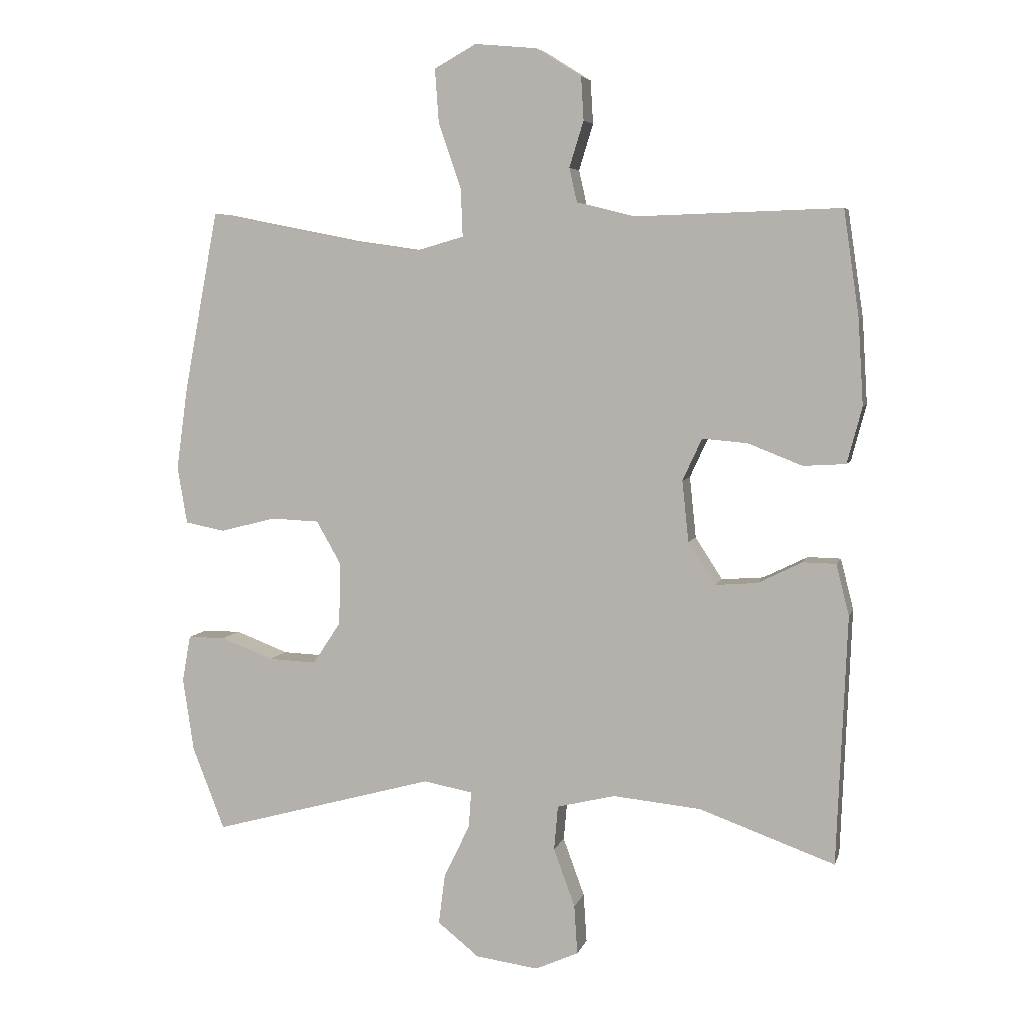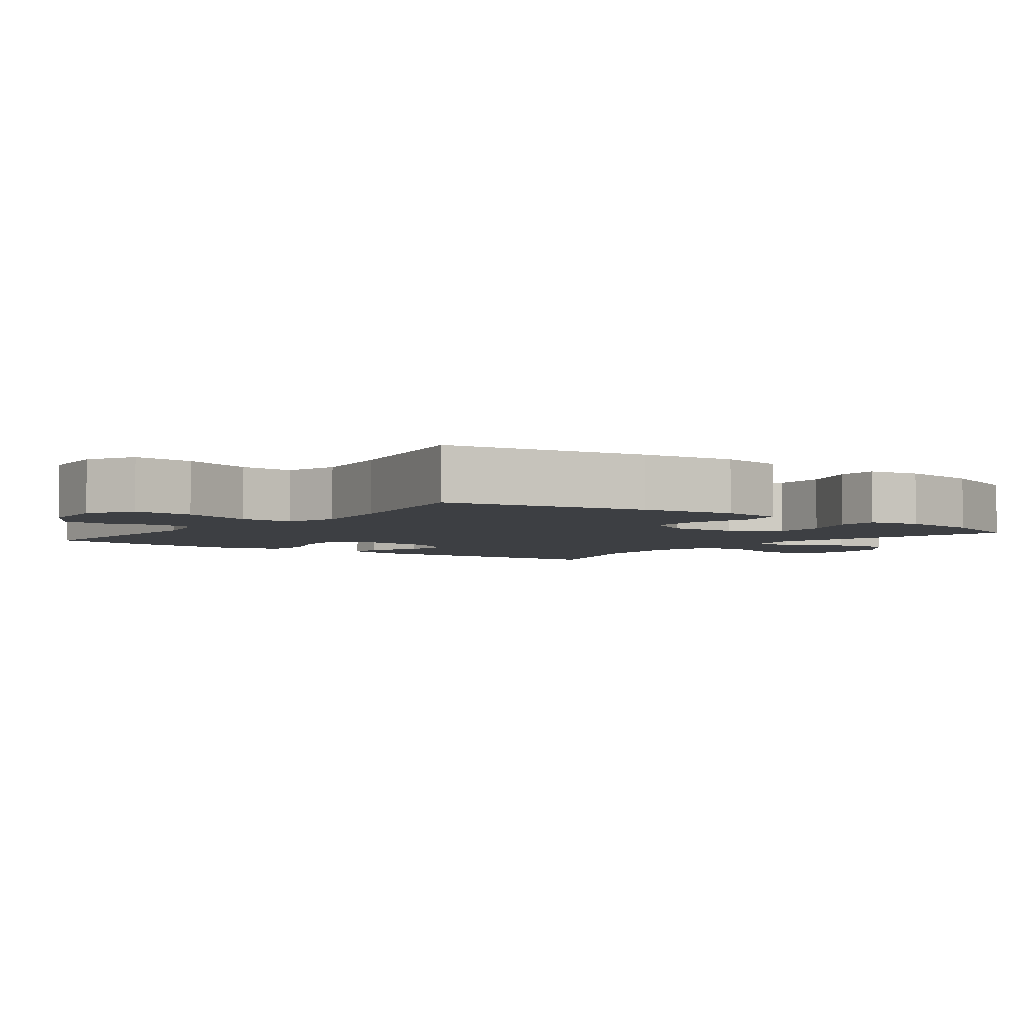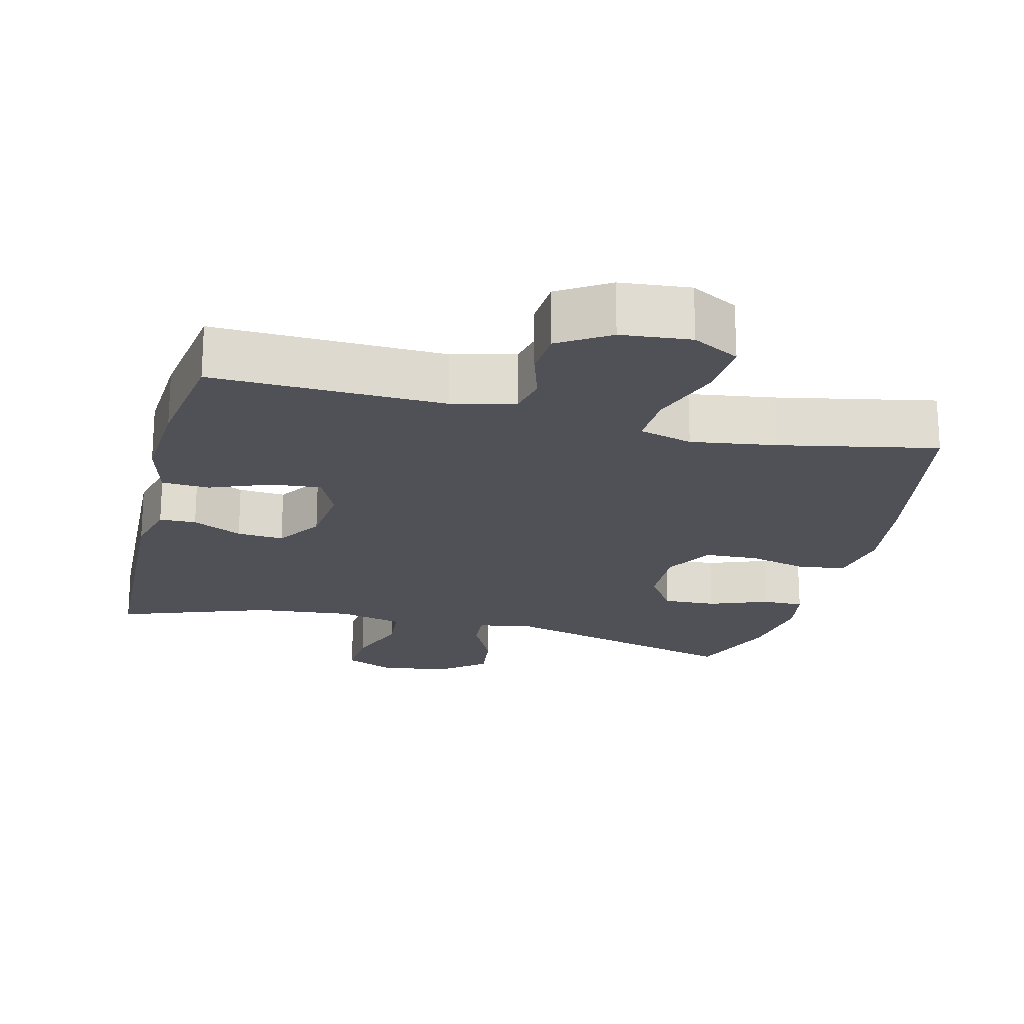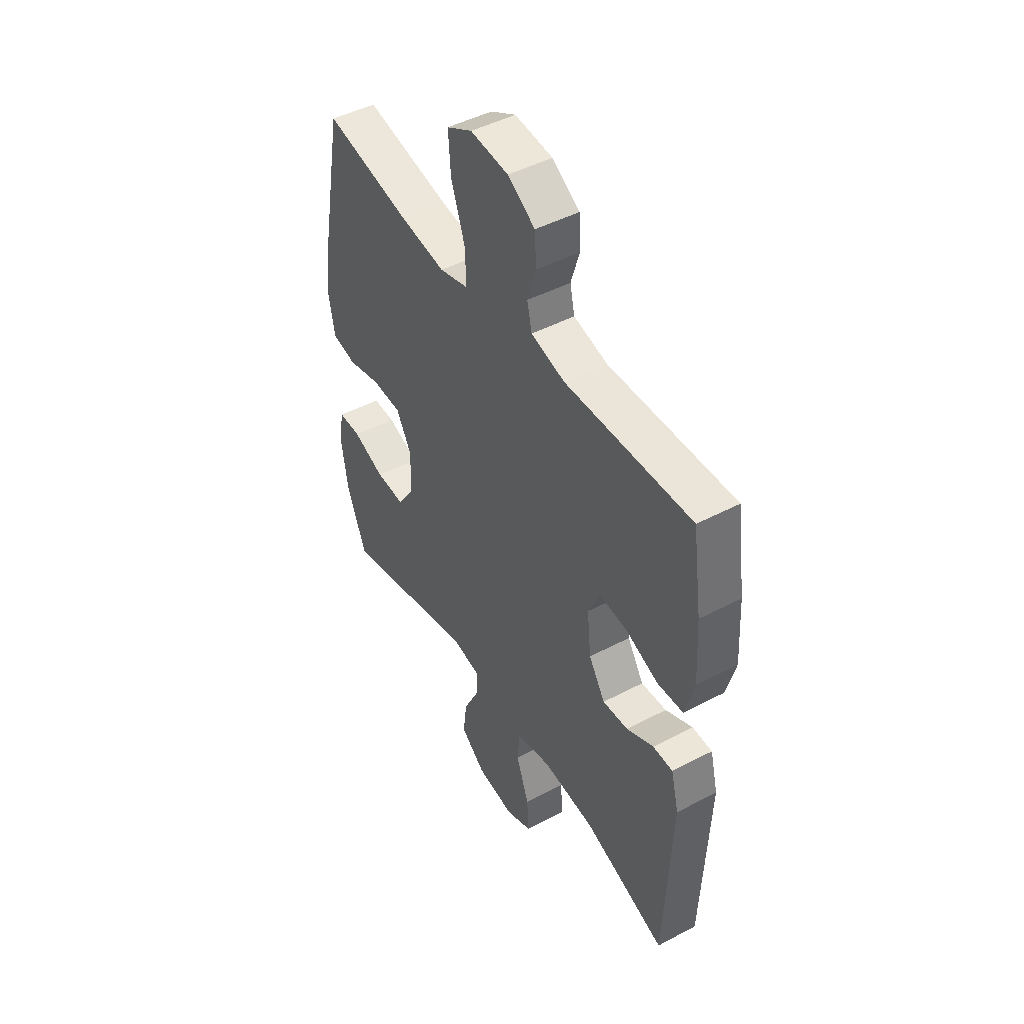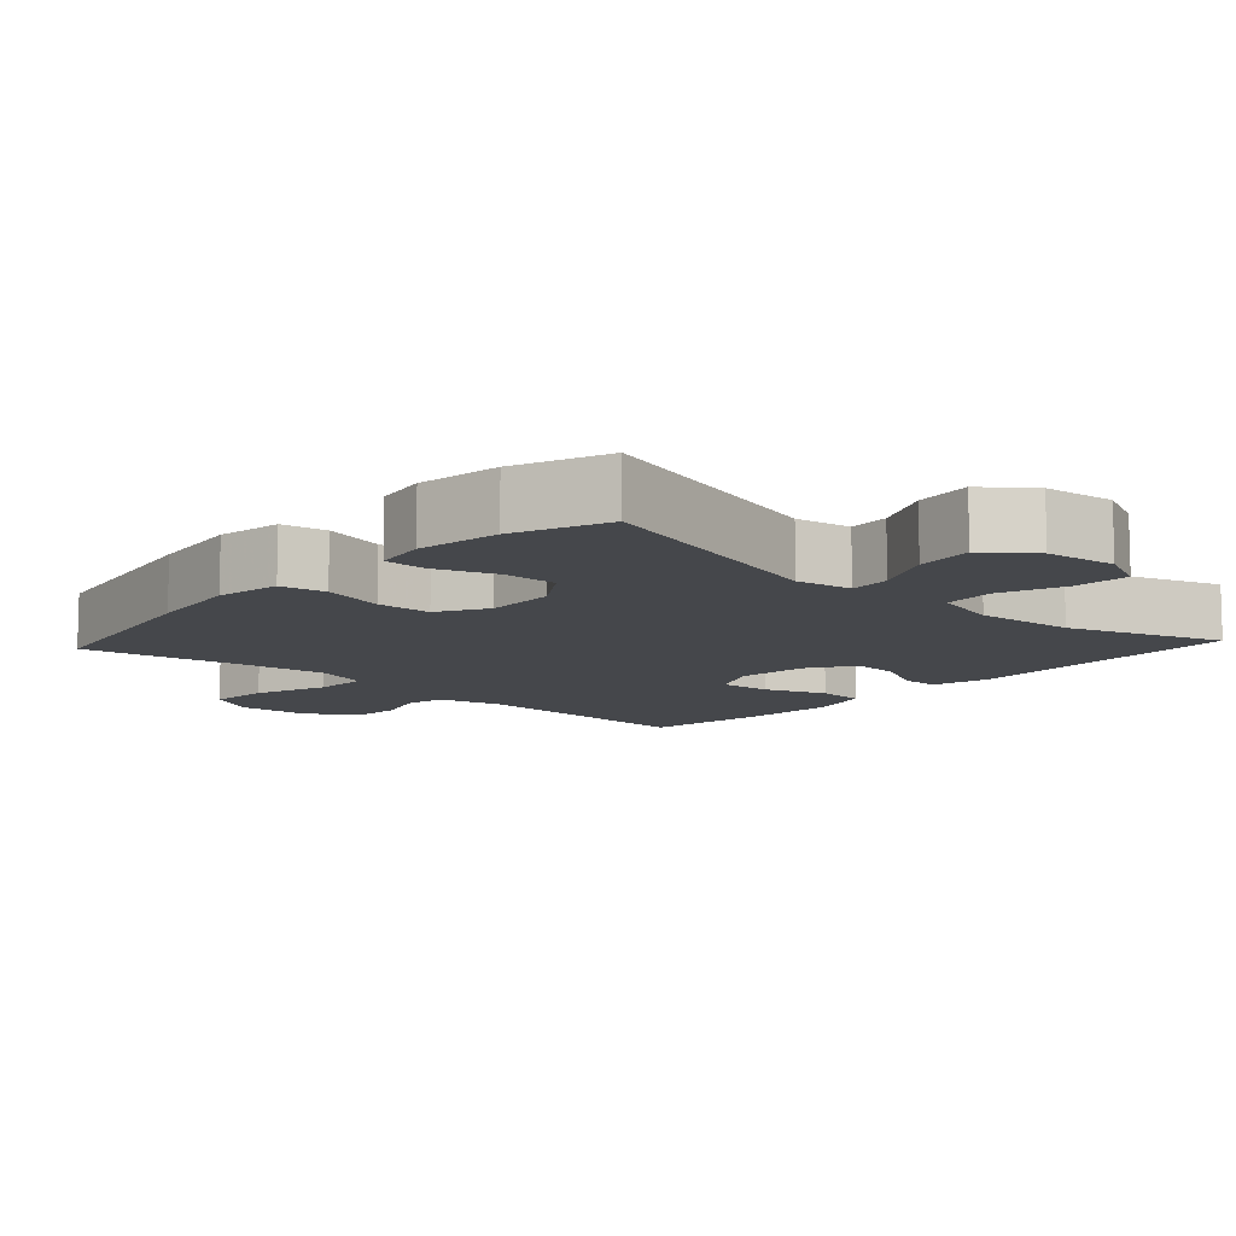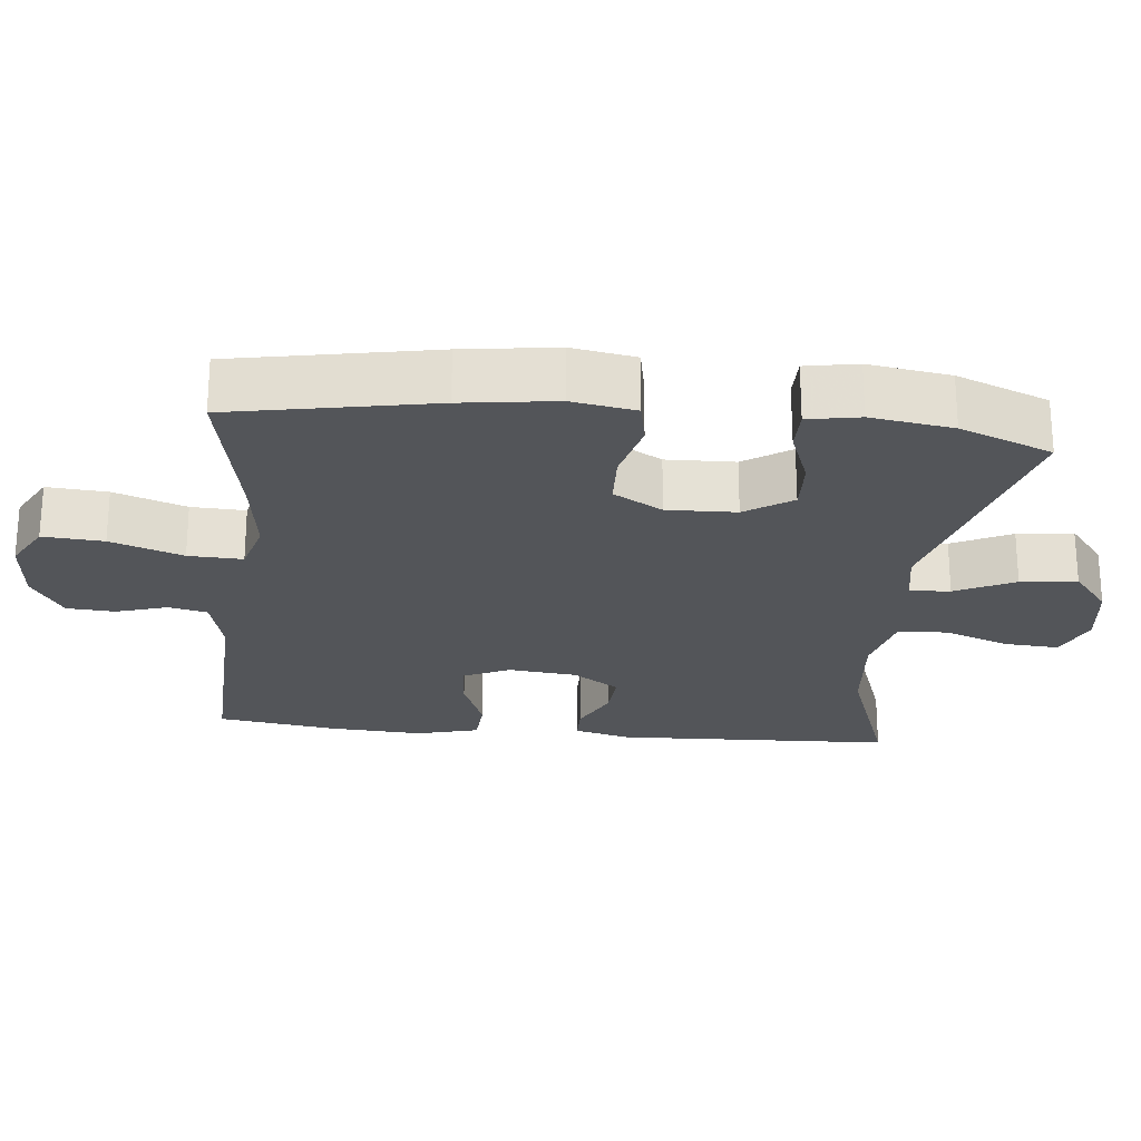
<metadata>
{"format":"obj","ext":"obj","renderer":"f3d","projection":"perspective","resolution":1024,"background":"white","views":[{"elev":5.6,"azim":-166.0,"up":"+Z"},{"elev":-4.0,"azim":52.9,"up":"+Y"},{"elev":-20.4,"azim":-13.9,"up":"+Y"},{"elev":46.8,"azim":-120.9,"up":"+Z"},{"elev":-10.5,"azim":137.4,"up":"+Y"},{"elev":-24.0,"azim":84.1,"up":"+Y"}]}
</metadata>
<code>
v -0.5 0.07 -0.5
v -0.516 0.07 -0.114
v -0.496 0.07 -0.035
v -0.445 0.07 -0.034
v -0.376 0.07 -0.068
v -0.311 0.07 -0.073
v -0.269 0.07 -0.008
v -0.259 0.07 0.087
v -0.289 0.07 0.152
v -0.359 0.07 0.146
v -0.443 0.07 0.113
v -0.509 0.07 0.117
v -0.532 0.07 0.204
v -0.524 0.07 0.336
v -0.5 0.07 0.5
v -0.179 0.07 0.49
v -0.092 0.07 0.512
v -0.08 0.07 0.565
v -0.102 0.07 0.636
v -0.098 0.07 0.703
v -0.028 0.07 0.747
v 0.069 0.07 0.756
v 0.134 0.07 0.72
v 0.128 0.07 0.636
v 0.093 0.07 0.536
v 0.09 0.07 0.461
v 0.164 0.07 0.44
v 0.282 0.07 0.457
v 0.5 0.07 0.5
v 0.553 0.07 0.221
v 0.571 0.07 0.091
v 0.556 0.07 0.002
v 0.494 0.07 -0.01
v 0.408 0.07 0.012
v 0.333 0.07 0.009
v 0.294 0.07 -0.059
v 0.297 0.07 -0.155
v 0.34 0.07 -0.22
v 0.414 0.07 -0.217
v 0.496 0.07 -0.186
v 0.554 0.07 -0.186
v 0.567 0.07 -0.258
v 0.55 0.07 -0.372
v 0.5 0.07 -0.5
v 0.154 0.07 -0.405
v 0.078 0.07 -0.419
v 0.082 0.07 -0.475
v 0.122 0.07 -0.557
v 0.132 0.07 -0.635
v 0.068 0.07 -0.686
v -0.029 0.07 -0.699
v -0.096 0.07 -0.669
v -0.091 0.07 -0.593
v -0.058 0.07 -0.503
v -0.064 0.07 -0.434
v -0.154 0.07 -0.412
v -0.29 0.07 -0.425
v -0.5 0 -0.5
v -0.516 0 -0.114
v -0.496 0 -0.035
v -0.445 0 -0.034
v -0.376 0 -0.068
v -0.311 0 -0.073
v -0.269 0 -0.008
v -0.259 0 0.087
v -0.289 0 0.152
v -0.359 0 0.146
v -0.443 0 0.113
v -0.509 0 0.117
v -0.532 0 0.204
v -0.524 0 0.336
v -0.5 0 0.5
v -0.179 0 0.49
v -0.092 0 0.512
v -0.08 0 0.565
v -0.102 0 0.636
v -0.098 0 0.703
v -0.028 0 0.747
v 0.069 0 0.756
v 0.134 0 0.72
v 0.128 0 0.636
v 0.093 0 0.536
v 0.09 0 0.461
v 0.164 0 0.44
v 0.282 0 0.457
v 0.5 0 0.5
v 0.553 0 0.221
v 0.571 0 0.091
v 0.556 0 0.002
v 0.494 0 -0.01
v 0.408 0 0.012
v 0.333 0 0.009
v 0.294 0 -0.059
v 0.297 0 -0.155
v 0.34 0 -0.22
v 0.414 0 -0.217
v 0.496 0 -0.186
v 0.554 0 -0.186
v 0.567 0 -0.258
v 0.55 0 -0.372
v 0.5 0 -0.5
v 0.154 0 -0.405
v 0.078 0 -0.419
v 0.082 0 -0.475
v 0.122 0 -0.557
v 0.132 0 -0.635
v 0.068 0 -0.686
v -0.029 0 -0.699
v -0.096 0 -0.669
v -0.091 0 -0.593
v -0.058 0 -0.503
v -0.064 0 -0.434
v -0.154 0 -0.412
v -0.29 0 -0.425
f 52 53 54
f 51 52 54
f 50 51 54
f 49 50 54
f 48 49 54
f 47 48 54
f 46 47 54 55
f 45 46 55 56
f 43 44 45
f 42 43 45
f 41 42 45
f 40 41 45
f 39 40 45
f 38 39 45 56
f 32 33 34
f 31 32 34
f 30 31 34
f 29 30 34
f 28 29 34
f 27 28 34 35
f 26 27 35 36
f 23 24 25
f 22 23 25
f 21 22 25
f 20 21 25
f 19 20 25
f 18 19 25
f 17 18 25 26
f 26 36 37
f 17 26 37
f 16 17 37
f 14 15 16
f 13 14 16
f 12 13 16
f 11 12 16
f 10 11 16
f 3 4 5
f 2 3 5
f 1 2 5
f 57 1 5
f 57 5 6
f 56 57 6 7
f 38 56 7 8
f 37 38 8 9
f 16 37 9
f 9 10 16
f 111 110 109
f 111 109 108
f 111 108 107
f 111 107 106
f 111 106 105
f 111 105 104
f 112 111 104 103
f 113 112 103 102
f 102 101 100
f 102 100 99
f 102 99 98
f 102 98 97
f 102 97 96
f 113 102 96 95
f 91 90 89
f 91 89 88
f 91 88 87
f 91 87 86
f 91 86 85
f 92 91 85 84
f 93 92 84 83
f 82 81 80
f 82 80 79
f 82 79 78
f 82 78 77
f 82 77 76
f 82 76 75
f 83 82 75 74
f 94 93 83
f 94 83 74
f 94 74 73
f 73 72 71
f 73 71 70
f 73 70 69
f 73 69 68
f 73 68 67
f 62 61 60
f 62 60 59
f 62 59 58
f 62 58 114
f 63 62 114
f 64 63 114 113
f 65 64 113 95
f 66 65 95 94
f 66 94 73
f 73 67 66
f 1 58 59 2
f 2 59 60 3
f 3 60 61 4
f 4 61 62 5
f 5 62 63 6
f 6 63 64 7
f 7 64 65 8
f 8 65 66 9
f 9 66 67 10
f 10 67 68 11
f 11 68 69 12
f 12 69 70 13
f 13 70 71 14
f 14 71 72 15
f 15 72 73 16
f 16 73 74 17
f 17 74 75 18
f 18 75 76 19
f 19 76 77 20
f 20 77 78 21
f 21 78 79 22
f 22 79 80 23
f 23 80 81 24
f 24 81 82 25
f 25 82 83 26
f 26 83 84 27
f 27 84 85 28
f 28 85 86 29
f 29 86 87 30
f 30 87 88 31
f 31 88 89 32
f 32 89 90 33
f 33 90 91 34
f 34 91 92 35
f 35 92 93 36
f 36 93 94 37
f 37 94 95 38
f 38 95 96 39
f 39 96 97 40
f 40 97 98 41
f 41 98 99 42
f 42 99 100 43
f 43 100 101 44
f 44 101 102 45
f 45 102 103 46
f 46 103 104 47
f 47 104 105 48
f 48 105 106 49
f 49 106 107 50
f 50 107 108 51
f 51 108 109 52
f 52 109 110 53
f 53 110 111 54
f 54 111 112 55
f 55 112 113 56
f 56 113 114 57
f 57 114 58 1

</code>
